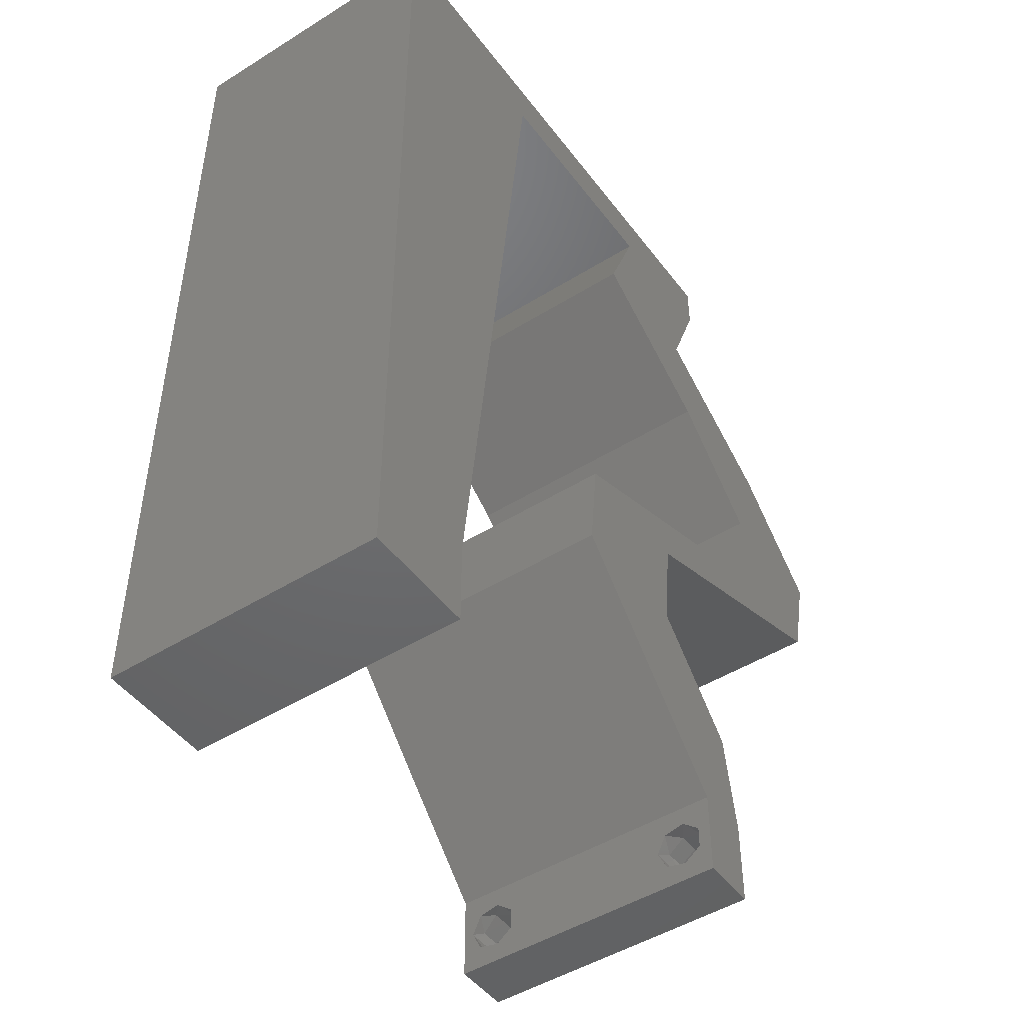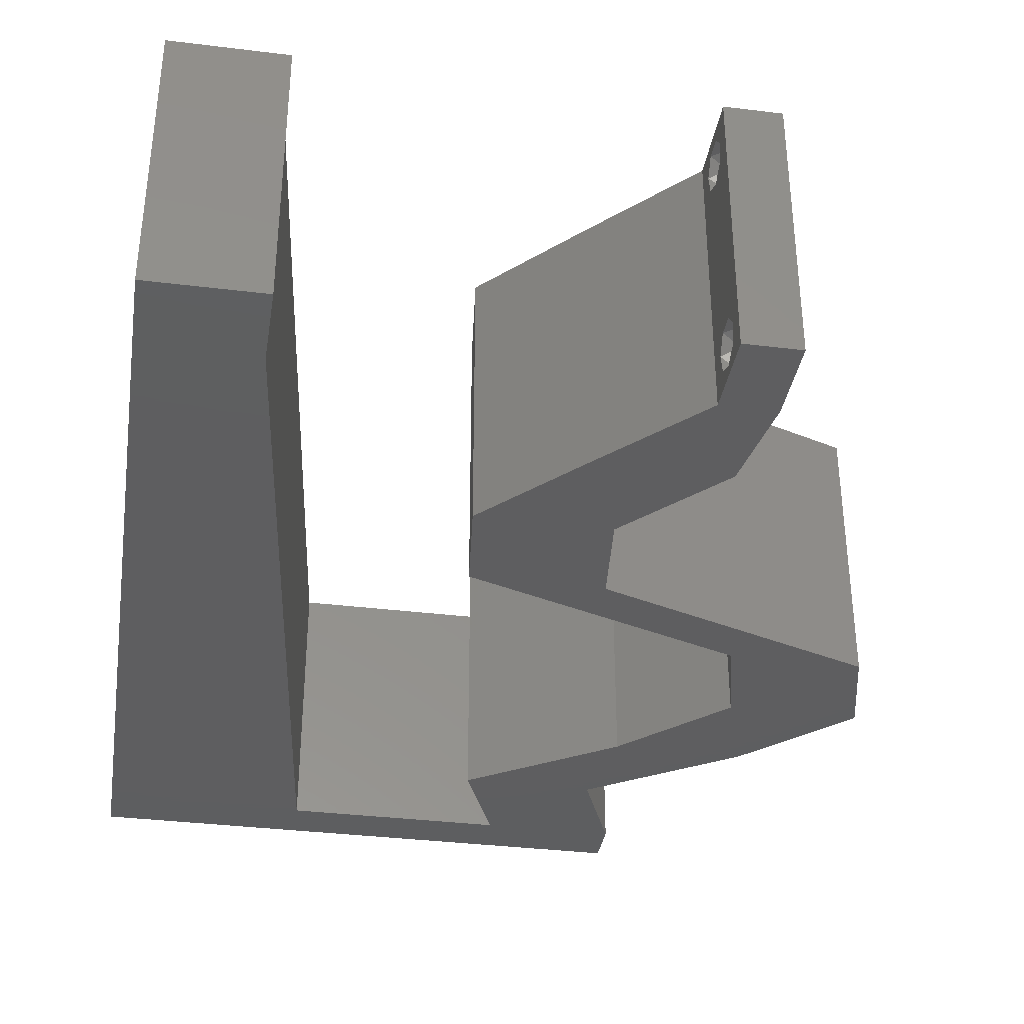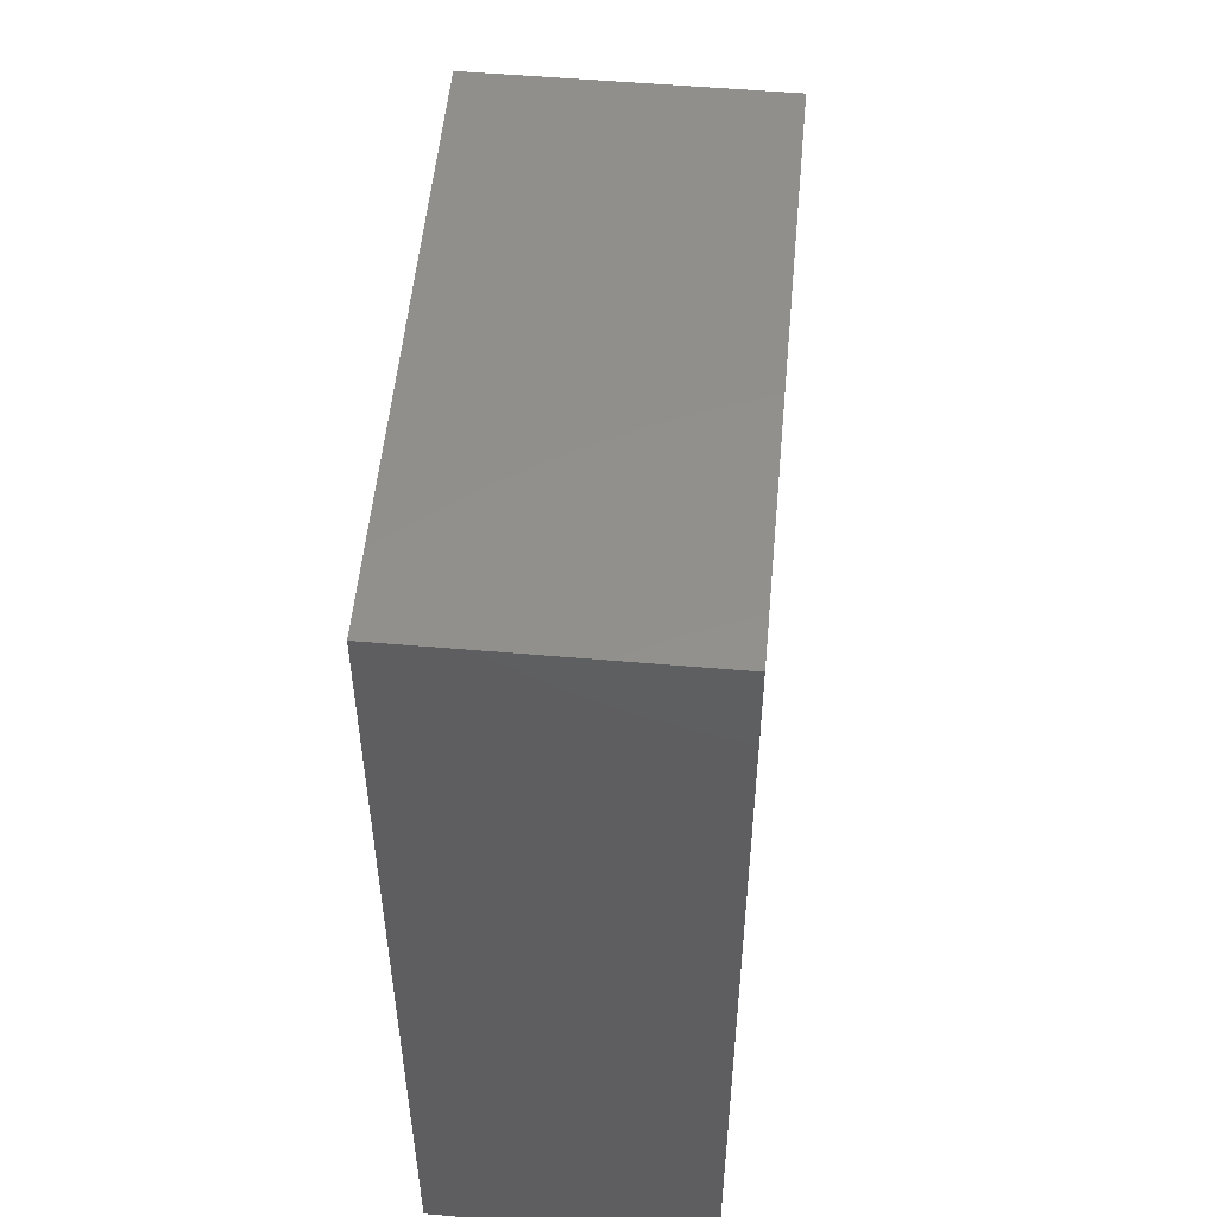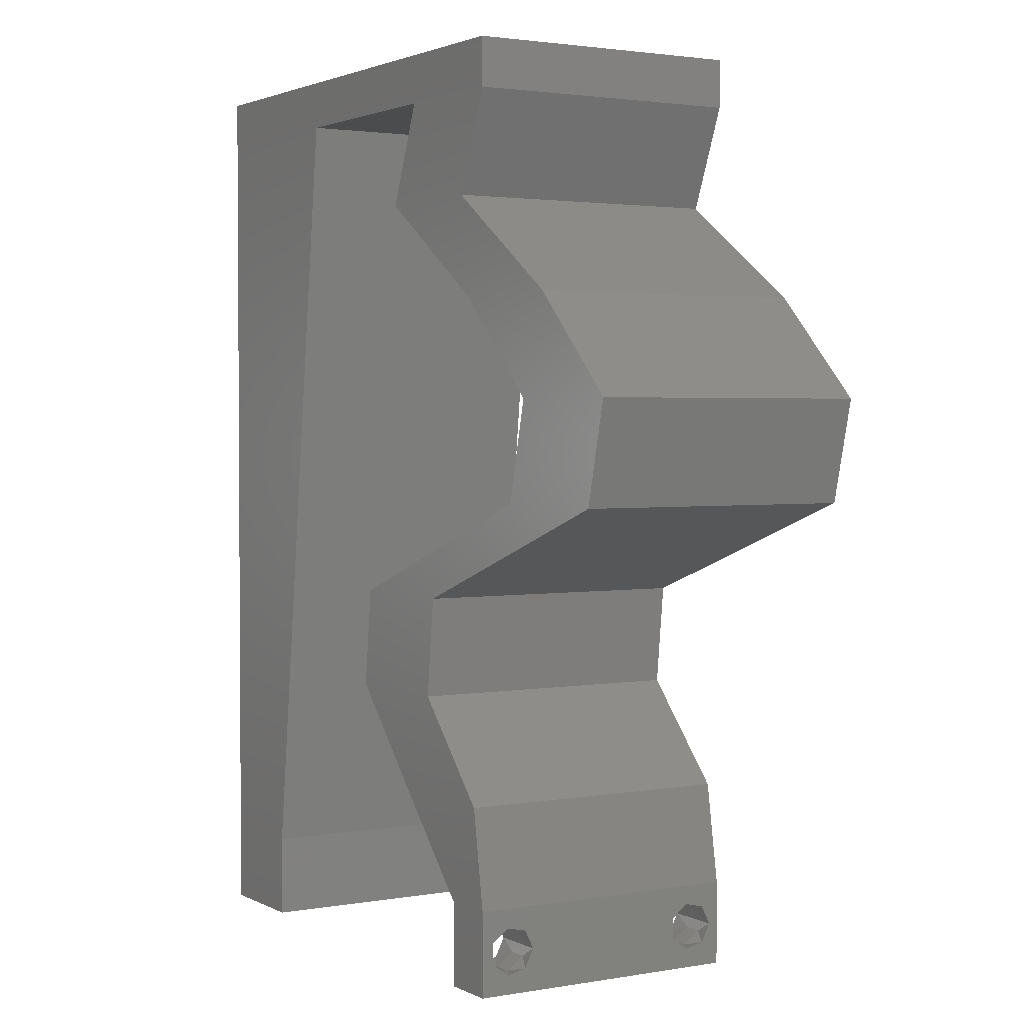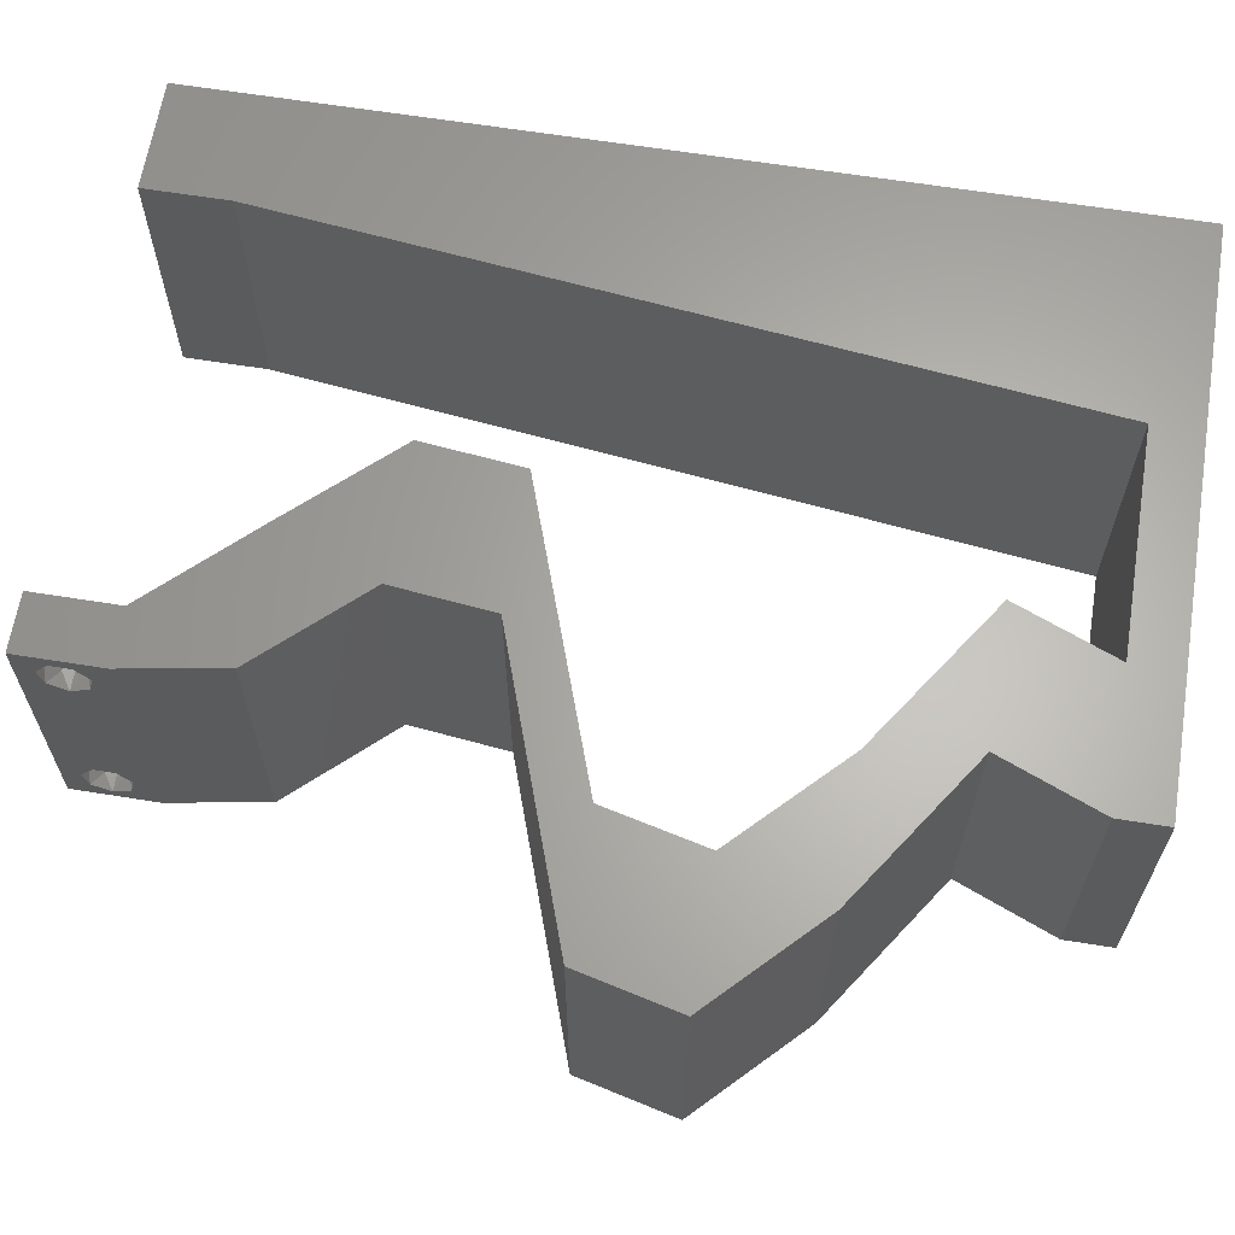
<metadata>
{"format":"stl","ext":"stl","renderer":"f3d","projection":"perspective","resolution":1024,"background":"white","views":[{"elev":-47.6,"azim":-54.9,"up":"+Y"},{"elev":-35.7,"azim":-9.2,"up":"+Z"},{"elev":53.4,"azim":-84.7,"up":"+Y"},{"elev":2.3,"azim":58.7,"up":"+Y"},{"elev":64.1,"azim":99.2,"up":"+Z"}]}
</metadata>
<code>
# stl→obj: 250 verts, 504 faces
v 0.04 -0.002262 0.003932
v 0.04 0 0.01
v 0.04 -0.006 0.01
v 0.04 -0.003 0.0159
v 0.04 -0.001671 0.00134
v 0.04 0 0
v 0.04 -0.001343 0.002778
v 0.04 -0.004657 0.002778
v 0.04 -0.006 0
v 0.04 -0.004329 0.00134
v 0.04 -0.003 0.0007
v 0.04 -0.001343 0.01798
v 0.04 0 0.02
v 0.04 -0.002262 0.01913
v 0.04 -0.004657 0.01798
v 0.04 -0.003738 0.01913
v 0.04 -0.006 0.02
v 0.04 -0.001671 0.01654
v 0.04 -0.004329 0.01654
v 0.04 -0.003738 0.003932
v 0.036 -0.002262 0.003932
v 0.036 -0.006 0.01
v 0.036 0 0.01
v 0.036 -0.003 0.0159
v 0.036 -0.001343 0.002778
v 0.036 0 0
v 0.036 -0.001671 0.00134
v 0.036 -0.006 0
v 0.036 -0.004657 0.002778
v 0.036 -0.004329 0.00134
v 0.036 -0.003 0.0007
v 0.036 -0.004657 0.01798
v 0.036 -0.006 0.02
v 0.036 -0.003738 0.01913
v 0.036 0 0.02
v 0.036 -0.001343 0.01798
v 0.036 -0.002262 0.01913
v 0.036 -0.001671 0.01654
v 0.036 -0.004329 0.01654
v 0.036 -0.003738 0.003932
v 0.01 0.06 0.02
v 0 0.06 0.02
v 0.007671 0.05284 0.02
v 0 0.048 0.02
v 0 0.036 0.02
v 0.01338 0.04526 0.02
v 0.01204 0.03394 0.02
v 0 -0.006 0.02
v 0.008 -0.006 0.02
v 0.004 -0.003 0.02
v 0.008 0 0.02
v 0 0 0.02
v 0.02274 0.01414 0.02
v 0.03228 0.01414 0.02
v 0.02791 0.01768 0.02
v 0.03712 0.0495 0.02
v 0.03814 0.04243 0.02
v 0.0424 0.04597 0.02
v 0.03286 0.04597 0.02
v 0.05491 0.03536 0.02
v 0.04537 0.03536 0.02
v 0.04807 0.03041 0.02
v 0.004336 0.005829 0.02
v 0.01473 0.05657 0.02
v 0.03256 0.05147 0.02
v 0.03481 0.05579 0.02
v 0.03046 0.05657 0.02
v 0 0.024 0.02
v 0 0.012 0.02
v 0.005105 0.01756 0.02
v 0.02757 0.0495 0.02
v 0.009345 0.01131 0.02
v 0.01069 0.02263 0.02
v 0.05322 0.02829 0.02
v 0.03307 0.02122 0.02
v 0.04368 0.02829 0.02
v 0.02353 0.02122 0.02
v 0.005868 0.02903 0.02
v 0.038 -0.003 0.02
v 0.04 0.05657 0.02
v 0.04315 0.02475 0.02
v 0.04 0.06 0.02
v 0.03 0.06 0.02
v 0.04769 0.04243 0.02
v 0.0336 0.02475 0.02
v 0.03884 0.007072 0.02
v 0.02929 0.007072 0.02
v 0.02259 0.05657 0.02
v 0.02 0.06 0.02
v 0 -0.006 0.01
v 0 -0.003 0.015
v 0 0 0.01
v 0 -0.006 0
v 0 -0.003 0.005
v 0 0 0
v 0.004 -0.006 0.015
v 0.008 -0.006 0.01
v 0.004 -0.006 0.005
v 0.008 -0.006 0
v 0 0.009 0.0114
v 0 0.06 0
v 0 0.051 0.0086
v 0 0.06 0.01
v 0 0.048 0
v 0 0.0415 0.009767
v 0 0.03 0.01
v 0 0.036 0
v 0 0.024 0
v 0 0.0185 0.01023
v 0 0.012 0
v 0 0.005337 0.005128
v 0 0.05466 0.01487
v 0.01 0.06 0
v 0.007671 0.05284 0
v 0.01338 0.04526 0
v 0.01204 0.03394 0
v 0.004 -0.003 0
v 0.008 0 0
v 0.02274 0.01414 0
v 0.02791 0.01768 0
v 0.03228 0.01414 0
v 0.03712 0.0495 0
v 0.0424 0.04597 0
v 0.03814 0.04243 0
v 0.03286 0.04597 0
v 0.05491 0.03536 0
v 0.04807 0.03041 0
v 0.04537 0.03536 0
v 0.004336 0.005829 0
v 0.01473 0.05657 0
v 0.03256 0.05147 0
v 0.03481 0.05579 0
v 0.03046 0.05657 0
v 0.005105 0.01756 0
v 0.02757 0.0495 0
v 0.009345 0.01131 0
v 0.01069 0.02263 0
v 0.05322 0.02829 0
v 0.03307 0.02122 0
v 0.04368 0.02829 0
v 0.02353 0.02122 0
v 0.005868 0.02903 0
v 0.038 -0.003 0
v 0.04 0.05657 0
v 0.04315 0.02475 0
v 0.04 0.06 0
v 0.03 0.06 0
v 0.04769 0.04243 0
v 0.0336 0.02475 0
v 0.03884 0.007072 0
v 0.02929 0.007072 0
v 0.02259 0.05657 0
v 0.02 0.06 0
v 0.008 0 0.01
v 0.008 -0.003 0.015
v 0.008 -0.003 0.005
v 0.015 0.06 0.00866
v 0.025 0.06 0.01134
v 0.006575 0.06 0.01266
v 0.03343 0.06 0.007337
v 0.04 0.06 0.01
v 0.0342 0.06 0.01422
v 0.005798 0.06 0.00578
v 0.04 0.05657 0.01
v 0.03856 0.05304 0.015
v 0.03712 0.0495 0.01
v 0.03856 0.05304 0.005
v 0.04769 0.04243 0.01
v 0.0513 0.03889 0.005
v 0.0513 0.03889 0.015
v 0.05491 0.03536 0.01
v 0.05407 0.03182 0.015
v 0.05322 0.02829 0.01
v 0.05407 0.03182 0.005
v 0.04551 0.02558 0.01197
v 0.04004 0.02366 0.007302
v 0.03307 0.02122 0.01
v 0.03891 0.02326 0.01396
v 0.04819 0.02652 0.005
v 0.03268 0.01768 0.015
v 0.03228 0.01414 0.01
v 0.03268 0.01768 0.005
v 0.03556 0.01061 0.015
v 0.03884 0.007072 0.01
v 0.03556 0.01061 0.005
v 0.03942 0.003536 0.015
v 0.03942 0.003536 0.005
v 0.03265 0.003536 0.015
v 0.02929 0.007072 0.01
v 0.03265 0.003536 0.005
v 0.02602 0.01061 0.015
v 0.02274 0.01414 0.01
v 0.02602 0.01061 0.005
v 0.02313 0.01768 0.015
v 0.02353 0.02122 0.01
v 0.02313 0.01768 0.005
v 0.03124 0.02392 0.01197
v 0.03672 0.02584 0.007302
v 0.04368 0.02829 0.01
v 0.03784 0.02624 0.01396
v 0.02857 0.02298 0.005
v 0.04452 0.03182 0.015
v 0.04537 0.03536 0.01
v 0.04452 0.03182 0.005
v 0.04175 0.03889 0.005
v 0.04175 0.03889 0.015
v 0.03814 0.04243 0.01
v 0.02757 0.0495 0.01
v 0.02901 0.05304 0.015
v 0.03046 0.05657 0.01
v 0.02901 0.05304 0.005
v 0.02274 0.05657 0.007977
v 0.01473 0.05657 0.01
v 0.02526 0.05657 0.01439
v 0.02001 0.05657 0.01447
v 0.01371 0.04807 0.008262
v 0.00901 0.0085 0.008262
v 0.01265 0.03913 0.009688
v 0.01007 0.01745 0.009688
v 0.01136 0.02829 0.009896
v 0.008646 0.005434 0.015
v 0.0375 -0.003738 0.01607
v 0.03727 -0.002262 0.01607
v 0.03871 -0.002229 0.01608
v 0.03888 -0.003738 0.01607
v 0.03873 -0.003 0.0193
v 0.03727 -0.001671 0.01866
v 0.03875 -0.001671 0.01866
v 0.03727 -0.004329 0.01866
v 0.03875 -0.004329 0.01866
v 0.03725 -0.003 0.0193
v 0.03873 -0.001343 0.01722
v 0.03725 -0.001343 0.01722
v 0.03873 -0.004657 0.01722
v 0.03725 -0.004657 0.01722
v 0.0375 -0.003738 0.0008684
v 0.0385 -0.002262 0.0008684
v 0.03888 -0.003738 0.0008684
v 0.03712 -0.002262 0.0008684
v 0.03727 -0.004329 0.00346
v 0.03873 -0.003 0.0041
v 0.03875 -0.004329 0.00346
v 0.03727 -0.001671 0.00346
v 0.03875 -0.001671 0.00346
v 0.03725 -0.003 0.0041
v 0.03873 -0.004657 0.002022
v 0.03725 -0.004657 0.002022
v 0.03798 -0.00134 0.002033
v 0.03687 -0.001344 0.002017
v 0.03914 -0.001343 0.00202
f 1 2 3
f 2 4 3
f 5 6 7
f 8 9 10
f 10 9 11
f 11 6 5
f 12 13 14
f 15 16 17
f 13 17 14
f 14 17 16
f 9 6 11
f 7 6 2
f 13 18 2
f 12 18 13
f 3 19 17
f 19 15 17
f 3 9 8
f 2 18 4
f 4 19 3
f 7 2 1
f 20 3 8
f 1 3 20
f 21 22 23
f 22 24 23
f 25 26 27
f 28 29 30
f 31 28 30
f 27 26 31
f 32 33 34
f 35 36 37
f 37 33 35
f 34 33 37
f 35 38 36
f 26 28 31
f 33 39 22
f 32 39 33
f 23 38 35
f 22 29 28
f 23 26 25
f 22 39 24
f 24 38 23
f 40 29 22
f 21 40 22
f 21 23 25
f 41 42 43
f 44 45 46
f 46 45 47
f 48 49 50
f 51 52 50
f 53 54 55
f 56 57 58
f 57 56 59
f 60 61 62
f 52 51 63
f 64 41 43
f 44 46 43
f 46 64 43
f 59 56 65
f 56 66 65
f 66 67 65
f 42 44 43
f 68 69 70
f 71 59 65
f 72 73 70
f 74 60 62
f 54 75 55
f 61 76 62
f 77 53 55
f 72 69 63
f 45 68 78
f 47 45 78
f 33 17 79
f 52 48 50
f 49 51 50
f 73 47 78
f 73 68 70
f 69 72 70
f 68 73 78
f 13 35 79
f 69 52 63
f 56 80 66
f 75 77 55
f 17 13 79
f 35 33 79
f 76 81 62
f 67 71 65
f 51 72 63
f 80 82 66
f 82 83 66
f 84 61 60
f 57 61 84
f 57 84 58
f 81 74 62
f 75 85 77
f 81 85 75
f 86 54 87
f 87 54 53
f 13 86 35
f 35 86 87
f 85 81 76
f 67 83 88
f 83 67 66
f 64 89 41
f 89 64 88
f 83 89 88
f 90 91 92
f 52 91 48
f 93 94 95
f 92 94 90
f 48 91 90
f 92 91 52
f 90 94 93
f 95 94 92
f 49 96 97
f 90 96 48
f 93 98 90
f 97 98 99
f 48 96 49
f 97 96 90
f 99 98 93
f 90 98 97
f 52 100 92
f 101 102 103
f 104 102 101
f 69 100 52
f 105 106 45
f 107 106 105
f 107 105 104
f 45 106 68
f 108 106 107
f 109 106 108
f 68 109 69
f 44 105 45
f 110 109 108
f 68 106 109
f 95 111 110
f 42 112 44
f 44 102 105
f 110 100 109
f 110 111 100
f 44 112 102
f 109 100 69
f 105 102 104
f 103 112 42
f 92 111 95
f 100 111 92
f 102 112 103
f 113 114 101
f 115 107 104
f 116 107 115
f 93 117 99
f 118 117 95
f 119 120 121
f 122 123 124
f 125 122 124
f 126 127 128
f 95 129 118
f 130 114 113
f 104 114 115
f 115 114 130
f 125 131 122
f 122 131 132
f 132 131 133
f 101 114 104
f 108 134 110
f 135 131 125
f 136 134 137
f 138 127 126
f 121 120 139
f 128 127 140
f 141 120 119
f 136 129 110
f 107 142 108
f 116 142 107
f 28 143 9
f 95 117 93
f 99 117 118
f 137 142 116
f 137 134 108
f 110 134 136
f 108 142 137
f 6 143 26
f 110 129 95
f 122 132 144
f 139 120 141
f 9 143 6
f 26 143 28
f 140 127 145
f 133 131 135
f 118 129 136
f 144 132 146
f 146 132 147
f 148 126 128
f 124 148 128
f 123 148 124
f 145 127 138
f 139 141 149
f 145 139 149
f 150 151 121
f 151 119 121
f 6 26 150
f 26 151 150
f 149 140 145
f 133 152 147
f 147 132 133
f 130 113 153
f 153 152 130
f 147 152 153
f 154 155 97
f 49 155 51
f 118 156 99
f 97 156 154
f 51 155 154
f 97 155 49
f 99 156 97
f 154 156 118
f 89 157 41
f 153 158 147
f 89 158 157
f 157 158 153
f 157 159 41
f 158 160 147
f 83 158 89
f 113 157 153
f 147 160 146
f 146 160 161
f 42 159 103
f 41 159 42
f 83 162 158
f 113 163 157
f 158 162 160
f 157 163 159
f 82 162 83
f 161 162 82
f 101 163 113
f 103 163 101
f 160 162 161
f 159 163 103
f 161 82 80
f 80 164 161
f 144 146 161
f 161 164 144
f 80 165 164
f 166 165 56
f 164 167 144
f 122 167 166
f 164 165 166
f 56 165 80
f 166 167 164
f 144 167 122
f 58 168 166
f 166 168 123
f 166 56 58
f 84 168 58
f 123 122 166
f 123 168 148
f 148 169 126
f 60 170 84
f 84 170 168
f 171 169 170
f 171 170 60
f 170 169 168
f 168 169 148
f 126 169 171
f 74 172 60
f 171 172 173
f 173 174 171
f 126 174 138
f 60 172 171
f 173 172 74
f 171 174 126
f 138 174 173
f 74 175 173
f 81 175 74
f 145 176 139
f 139 176 177
f 75 178 81
f 138 179 145
f 177 178 75
f 173 179 138
f 145 179 176
f 176 179 175
f 178 175 81
f 175 179 173
f 178 176 175
f 177 176 178
f 54 180 75
f 177 180 181
f 139 182 121
f 181 182 177
f 75 180 177
f 181 180 54
f 177 182 139
f 121 182 181
f 54 183 181
f 184 183 86
f 181 185 121
f 150 185 184
f 86 183 54
f 181 183 184
f 121 185 150
f 184 185 181
f 13 186 86
f 184 186 2
f 150 187 6
f 2 187 184
f 86 186 184
f 2 186 13
f 184 187 150
f 6 187 2
f 3 17 33
f 33 22 3
f 28 9 3
f 3 22 28
f 35 188 23
f 189 188 87
f 23 190 26
f 151 190 189
f 87 188 35
f 23 188 189
f 26 190 151
f 189 190 23
f 87 191 189
f 192 191 53
f 189 193 151
f 119 193 192
f 53 191 87
f 151 193 119
f 189 191 192
f 192 193 189
f 77 194 53
f 192 194 195
f 119 196 141
f 195 196 192
f 53 194 192
f 195 194 77
f 192 196 119
f 141 196 195
f 77 197 195
f 85 197 77
f 149 198 140
f 140 198 199
f 76 200 85
f 141 201 149
f 199 200 76
f 195 201 141
f 149 201 198
f 198 201 197
f 200 197 85
f 197 201 195
f 200 198 197
f 199 198 200
f 61 202 76
f 199 202 203
f 203 204 199
f 140 204 128
f 76 202 199
f 203 202 61
f 199 204 140
f 128 204 203
f 128 205 124
f 57 206 61
f 61 206 203
f 207 206 57
f 206 205 203
f 207 205 206
f 203 205 128
f 124 205 207
f 59 208 207
f 207 208 125
f 207 57 59
f 71 208 59
f 125 124 207
f 125 208 135
f 71 209 208
f 210 209 67
f 208 211 135
f 133 211 210
f 208 209 210
f 67 209 71
f 135 211 133
f 210 211 208
f 152 212 130
f 133 212 152
f 130 212 213
f 210 212 133
f 67 214 210
f 213 215 64
f 64 215 88
f 88 214 67
f 214 212 210
f 214 215 212
f 212 215 213
f 88 215 214
f 46 216 64
f 118 217 154
f 213 216 130
f 136 217 118
f 130 216 115
f 115 218 116
f 137 219 136
f 73 220 47
f 219 220 73
f 47 220 218
f 218 220 116
f 137 220 219
f 47 218 46
f 72 219 73
f 116 220 137
f 72 221 217
f 72 217 219
f 218 216 46
f 51 221 72
f 219 217 136
f 115 216 218
f 154 221 51
f 217 221 154
f 64 216 213
f 4 24 222
f 24 4 223
f 223 4 224
f 4 222 225
f 226 227 228
f 229 226 230
f 227 226 231
f 226 229 231
f 227 232 228
f 232 227 233
f 234 229 230
f 229 234 235
f 232 233 224
f 233 223 224
f 234 222 235
f 222 234 225
f 14 16 226
f 32 34 229
f 37 36 227
f 14 226 228
f 226 16 230
f 229 34 231
f 37 227 231
f 12 14 228
f 16 15 230
f 34 37 231
f 227 36 233
f 36 38 233
f 32 229 235
f 18 12 232
f 222 39 235
f 39 32 235
f 232 12 228
f 15 19 234
f 15 234 230
f 38 24 223
f 38 223 233
f 18 232 224
f 234 19 225
f 24 39 222
f 19 4 225
f 4 18 224
f 11 31 236
f 31 11 237
f 11 236 238
f 31 237 239
f 240 241 242
f 241 243 244
f 241 240 245
f 243 241 245
f 246 240 242
f 240 246 247
f 246 236 247
f 239 248 249
f 237 248 239
f 236 246 238
f 1 20 241
f 21 25 243
f 29 40 240
f 1 241 244
f 241 20 242
f 240 40 245
f 21 243 245
f 20 8 242
f 7 1 244
f 40 21 245
f 29 240 247
f 236 30 247
f 30 29 247
f 8 10 246
f 244 243 248
f 8 246 242
f 237 5 250
f 248 237 250
f 243 25 249
f 7 244 250
f 246 10 238
f 11 5 237
f 31 30 236
f 248 243 249
f 27 31 239
f 10 11 238
f 244 248 250
f 27 239 249
f 25 27 249
f 5 7 250

</code>
